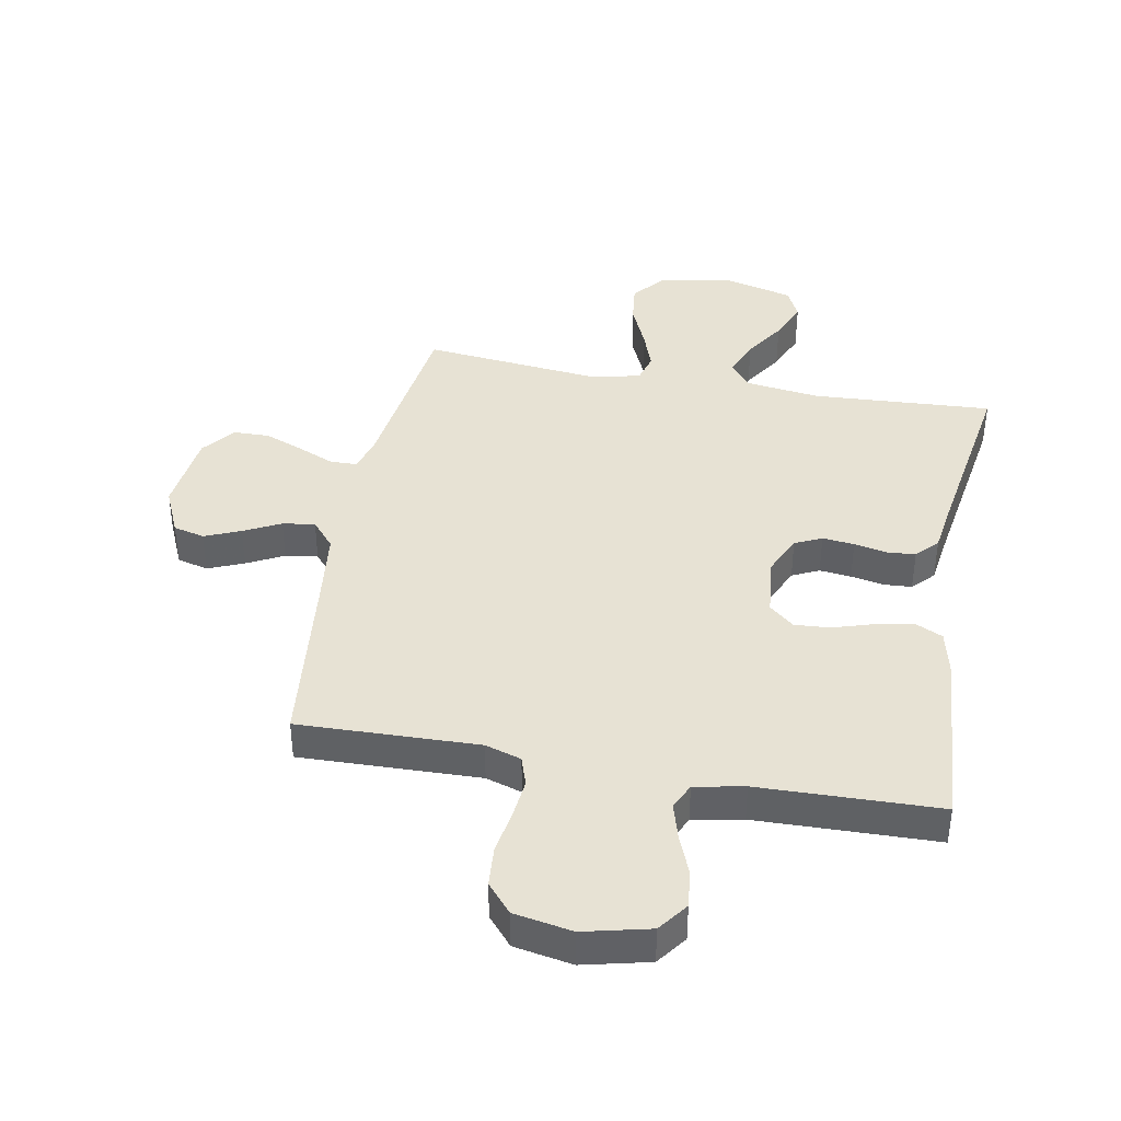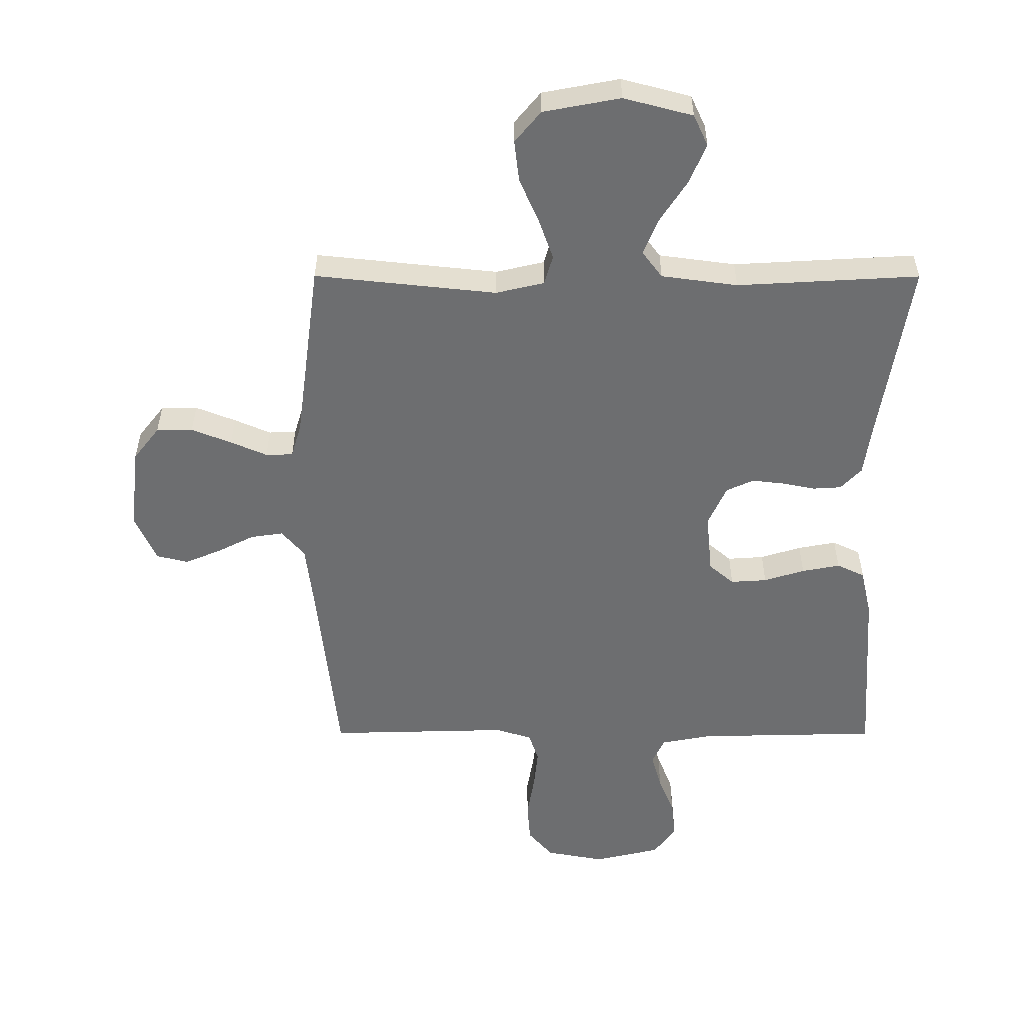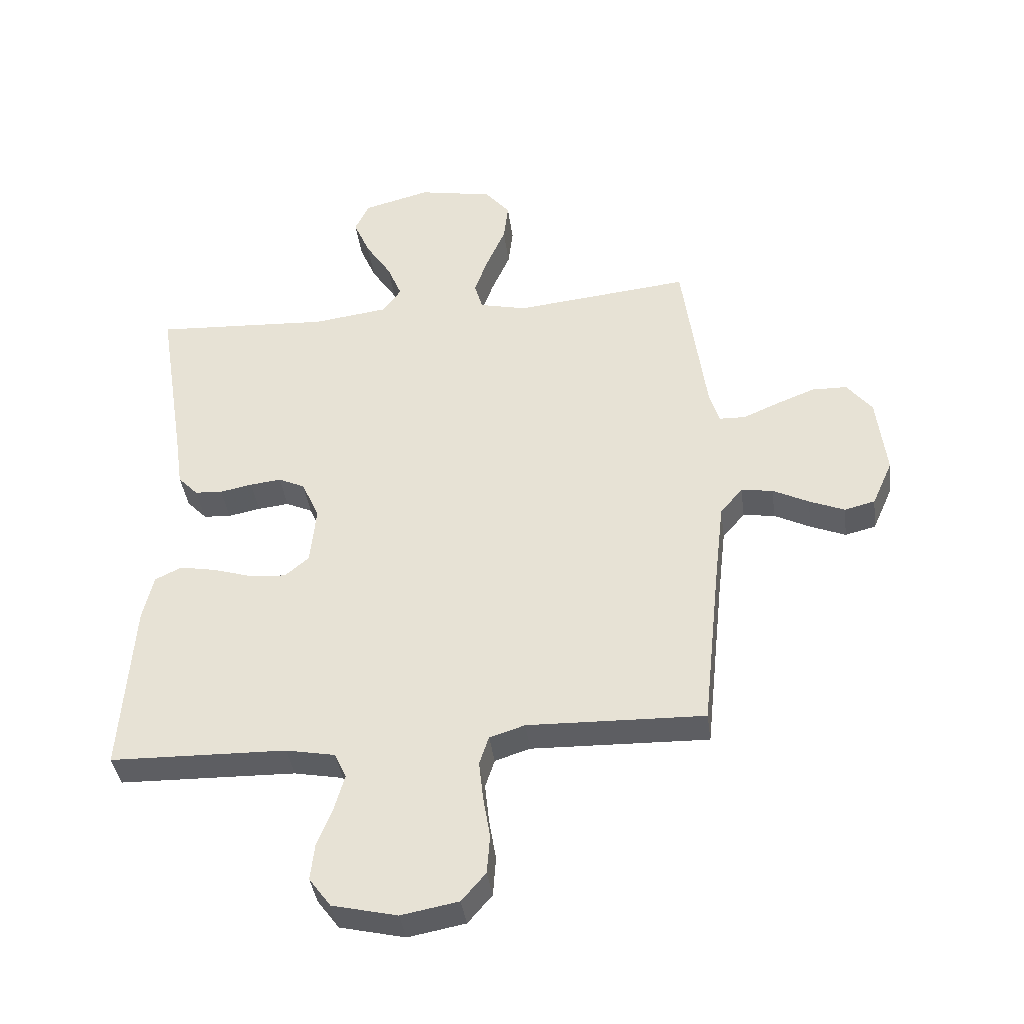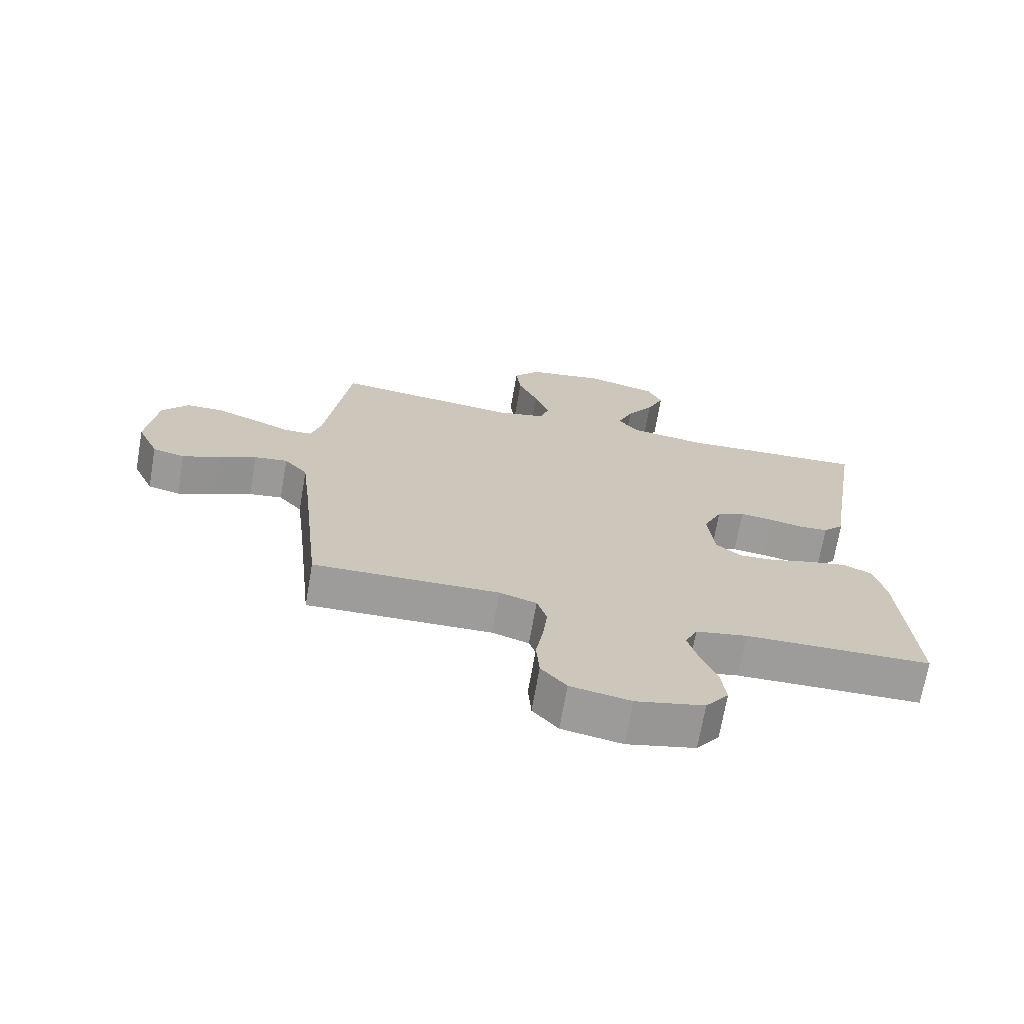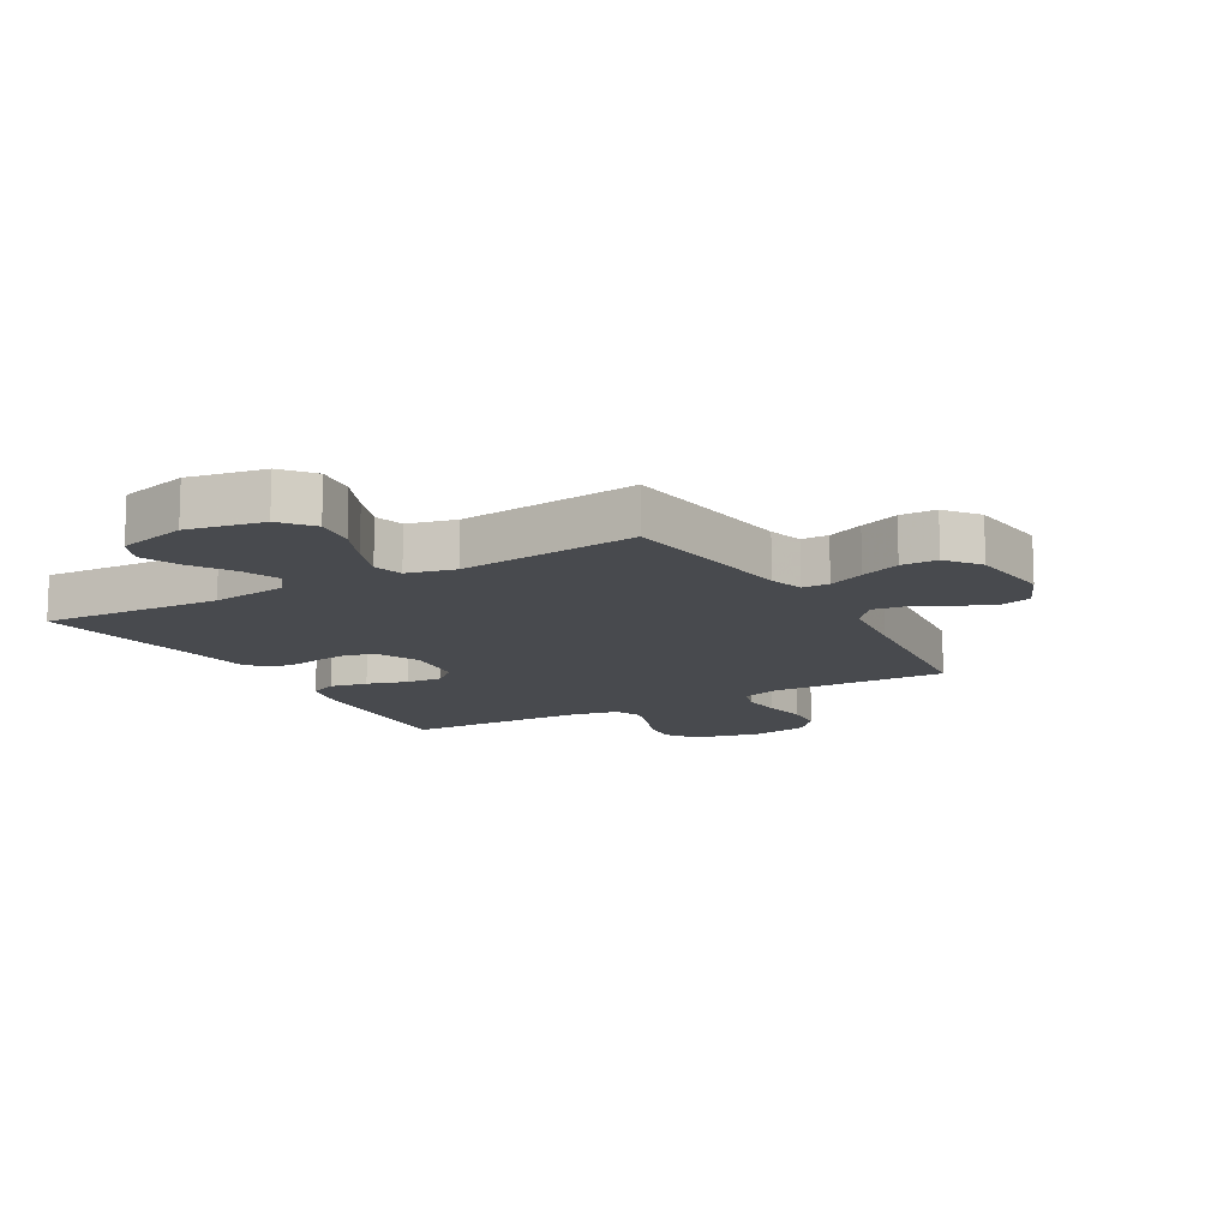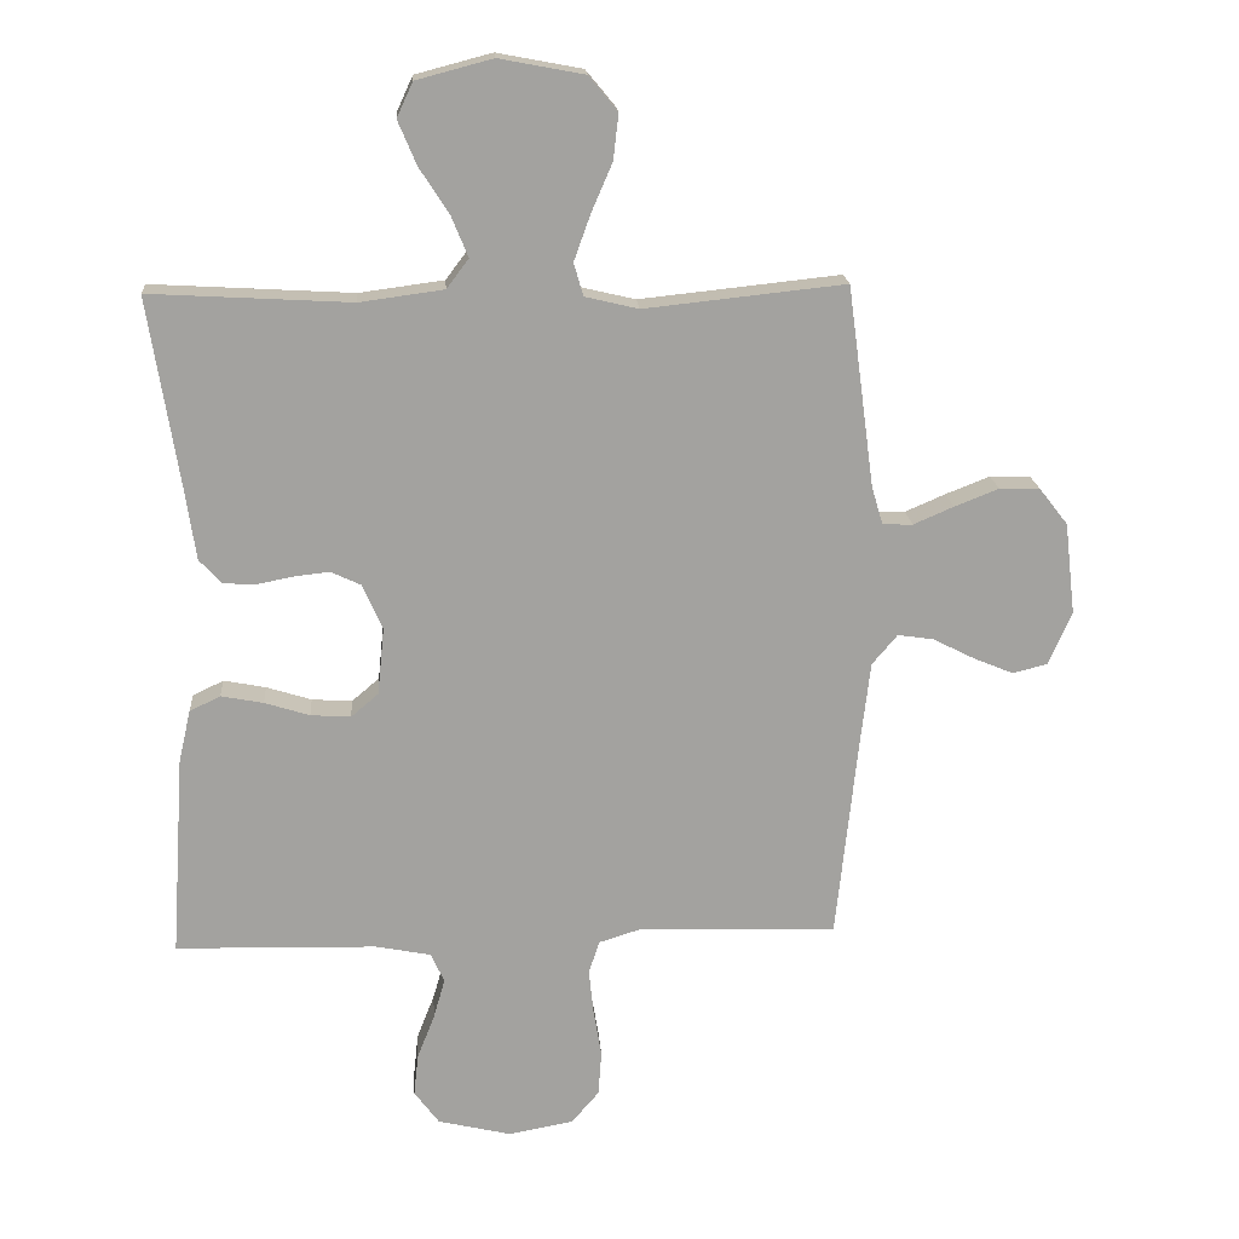
<metadata>
{"format":"obj","ext":"obj","renderer":"f3d","projection":"perspective","resolution":1024,"background":"white","views":[{"elev":40.0,"azim":-169.6,"up":"+Y"},{"elev":35.7,"azim":-179.9,"up":"+Z"},{"elev":-39.5,"azim":7.5,"up":"+Z"},{"elev":-70.2,"azim":170.2,"up":"+Z"},{"elev":-13.0,"azim":29.6,"up":"+Y"},{"elev":17.8,"azim":-4.1,"up":"+Z"}]}
</metadata>
<code>
v -0.5 0.07 -0.5
v -0.48 0.07 -0.2
v -0.462 0.07 -0.121
v -0.416 0.07 -0.099
v -0.353 0.07 -0.111
v -0.286 0.07 -0.132
v -0.226 0.07 -0.136
v -0.185 0.07 -0.101
v -0.175 0.07 0
v -0.205 0.07 0.067
v -0.25 0.07 0.088
v -0.303 0.07 0.082
v -0.358 0.07 0.071
v -0.405 0.07 0.074
v -0.439 0.07 0.11
v -0.452 0.07 0.2
v -0.5 0.07 0.5
v -0.2 0.07 0.483
v -0.074 0.07 0.5
v -0.041 0.07 0.544
v -0.066 0.07 0.605
v -0.11 0.07 0.673
v -0.138 0.07 0.739
v -0.114 0.07 0.791
v 0 0.07 0.821
v 0.127 0.07 0.797
v 0.17 0.07 0.745
v 0.162 0.07 0.677
v 0.13 0.07 0.603
v 0.106 0.07 0.536
v 0.12 0.07 0.487
v 0.2 0.07 0.468
v 0.5 0.07 0.5
v 0.54 0.07 0.2
v 0.557 0.07 0.143
v 0.602 0.07 0.142
v 0.662 0.07 0.168
v 0.728 0.07 0.194
v 0.788 0.07 0.193
v 0.831 0.07 0.138
v 0.847 0.07 0
v 0.812 0.07 -0.079
v 0.76 0.07 -0.092
v 0.7 0.07 -0.067
v 0.639 0.07 -0.036
v 0.585 0.07 -0.028
v 0.547 0.07 -0.073
v 0.532 0.07 -0.2
v 0.5 0.07 -0.5
v 0.2 0.07 -0.492
v 0.14 0.07 -0.511
v 0.124 0.07 -0.56
v 0.131 0.07 -0.627
v 0.143 0.07 -0.699
v 0.138 0.07 -0.766
v 0.097 0.07 -0.814
v 0 0.07 -0.832
v -0.11 0.07 -0.806
v -0.147 0.07 -0.756
v -0.14 0.07 -0.693
v -0.114 0.07 -0.627
v -0.097 0.07 -0.567
v -0.117 0.07 -0.523
v -0.2 0.07 -0.507
v -0.5 0 -0.5
v -0.48 0 -0.2
v -0.462 0 -0.121
v -0.416 0 -0.099
v -0.353 0 -0.111
v -0.286 0 -0.132
v -0.226 0 -0.136
v -0.185 0 -0.101
v -0.175 0 0
v -0.205 0 0.067
v -0.25 0 0.088
v -0.303 0 0.082
v -0.358 0 0.071
v -0.405 0 0.074
v -0.439 0 0.11
v -0.452 0 0.2
v -0.5 0 0.5
v -0.2 0 0.483
v -0.074 0 0.5
v -0.041 0 0.544
v -0.066 0 0.605
v -0.11 0 0.673
v -0.138 0 0.739
v -0.114 0 0.791
v 0 0 0.821
v 0.127 0 0.797
v 0.17 0 0.745
v 0.162 0 0.677
v 0.13 0 0.603
v 0.106 0 0.536
v 0.12 0 0.487
v 0.2 0 0.468
v 0.5 0 0.5
v 0.54 0 0.2
v 0.557 0 0.143
v 0.602 0 0.142
v 0.662 0 0.168
v 0.728 0 0.194
v 0.788 0 0.193
v 0.831 0 0.138
v 0.847 0 0
v 0.812 0 -0.079
v 0.76 0 -0.092
v 0.7 0 -0.067
v 0.639 0 -0.036
v 0.585 0 -0.028
v 0.547 0 -0.073
v 0.532 0 -0.2
v 0.5 0 -0.5
v 0.2 0 -0.492
v 0.14 0 -0.511
v 0.124 0 -0.56
v 0.131 0 -0.627
v 0.143 0 -0.699
v 0.138 0 -0.766
v 0.097 0 -0.814
v 0 0 -0.832
v -0.11 0 -0.806
v -0.147 0 -0.756
v -0.14 0 -0.693
v -0.114 0 -0.627
v -0.097 0 -0.567
v -0.117 0 -0.523
v -0.2 0 -0.507
f 58 59 60 61
f 58 61 62
f 57 58 62
f 56 57 62
f 53 54 55 56
f 52 53 56 62
f 51 52 62 63
f 48 49 50
f 47 48 50 51
f 46 47 51 63
f 42 43 44 45
f 40 41 42 45
f 40 45 46
f 39 40 46
f 36 37 38 39
f 36 39 46 63
f 32 33 34
f 31 32 34 35
f 26 27 28 29
f 26 29 30
f 25 26 30
f 24 25 30 31
f 21 22 23 24
f 20 21 24 31
f 16 17 18
f 16 18 19
f 15 16 19
f 12 13 14 15
f 11 12 15 19
f 10 11 19 20
f 3 4 5 6
f 3 6 7
f 64 1 2 3
f 64 3 7
f 35 36 63 64
f 35 64 7 8
f 31 35 8 9
f 9 10 20 31
f 125 124 123 122
f 126 125 122
f 126 122 121
f 126 121 120
f 120 119 118 117
f 126 120 117 116
f 127 126 116 115
f 114 113 112
f 115 114 112 111
f 127 115 111 110
f 109 108 107 106
f 109 106 105 104
f 110 109 104
f 110 104 103
f 103 102 101 100
f 127 110 103 100
f 98 97 96
f 99 98 96 95
f 93 92 91 90
f 94 93 90
f 94 90 89
f 95 94 89 88
f 88 87 86 85
f 95 88 85 84
f 82 81 80
f 83 82 80
f 83 80 79
f 79 78 77 76
f 83 79 76 75
f 84 83 75 74
f 70 69 68 67
f 71 70 67
f 67 66 65 128
f 71 67 128
f 128 127 100 99
f 72 71 128 99
f 73 72 99 95
f 95 84 74 73
f 1 65 66 2
f 2 66 67 3
f 3 67 68 4
f 4 68 69 5
f 5 69 70 6
f 6 70 71 7
f 7 71 72 8
f 8 72 73 9
f 9 73 74 10
f 10 74 75 11
f 11 75 76 12
f 12 76 77 13
f 13 77 78 14
f 14 78 79 15
f 15 79 80 16
f 16 80 81 17
f 17 81 82 18
f 18 82 83 19
f 19 83 84 20
f 20 84 85 21
f 21 85 86 22
f 22 86 87 23
f 23 87 88 24
f 24 88 89 25
f 25 89 90 26
f 26 90 91 27
f 27 91 92 28
f 28 92 93 29
f 29 93 94 30
f 30 94 95 31
f 31 95 96 32
f 32 96 97 33
f 33 97 98 34
f 34 98 99 35
f 35 99 100 36
f 36 100 101 37
f 37 101 102 38
f 38 102 103 39
f 39 103 104 40
f 40 104 105 41
f 41 105 106 42
f 42 106 107 43
f 43 107 108 44
f 44 108 109 45
f 45 109 110 46
f 46 110 111 47
f 47 111 112 48
f 48 112 113 49
f 49 113 114 50
f 50 114 115 51
f 51 115 116 52
f 52 116 117 53
f 53 117 118 54
f 54 118 119 55
f 55 119 120 56
f 56 120 121 57
f 57 121 122 58
f 58 122 123 59
f 59 123 124 60
f 60 124 125 61
f 61 125 126 62
f 62 126 127 63
f 63 127 128 64
f 64 128 65 1

</code>
